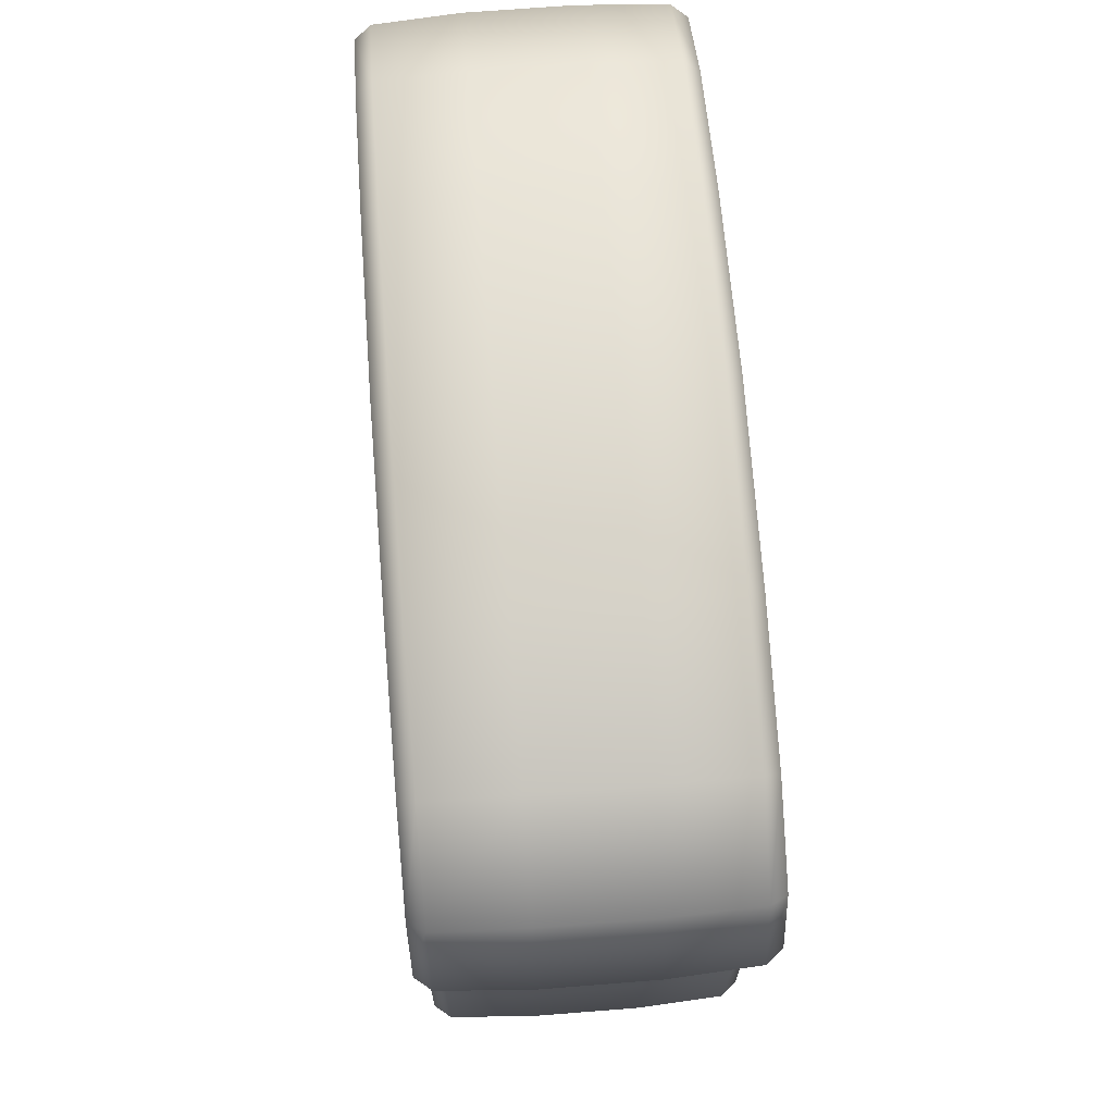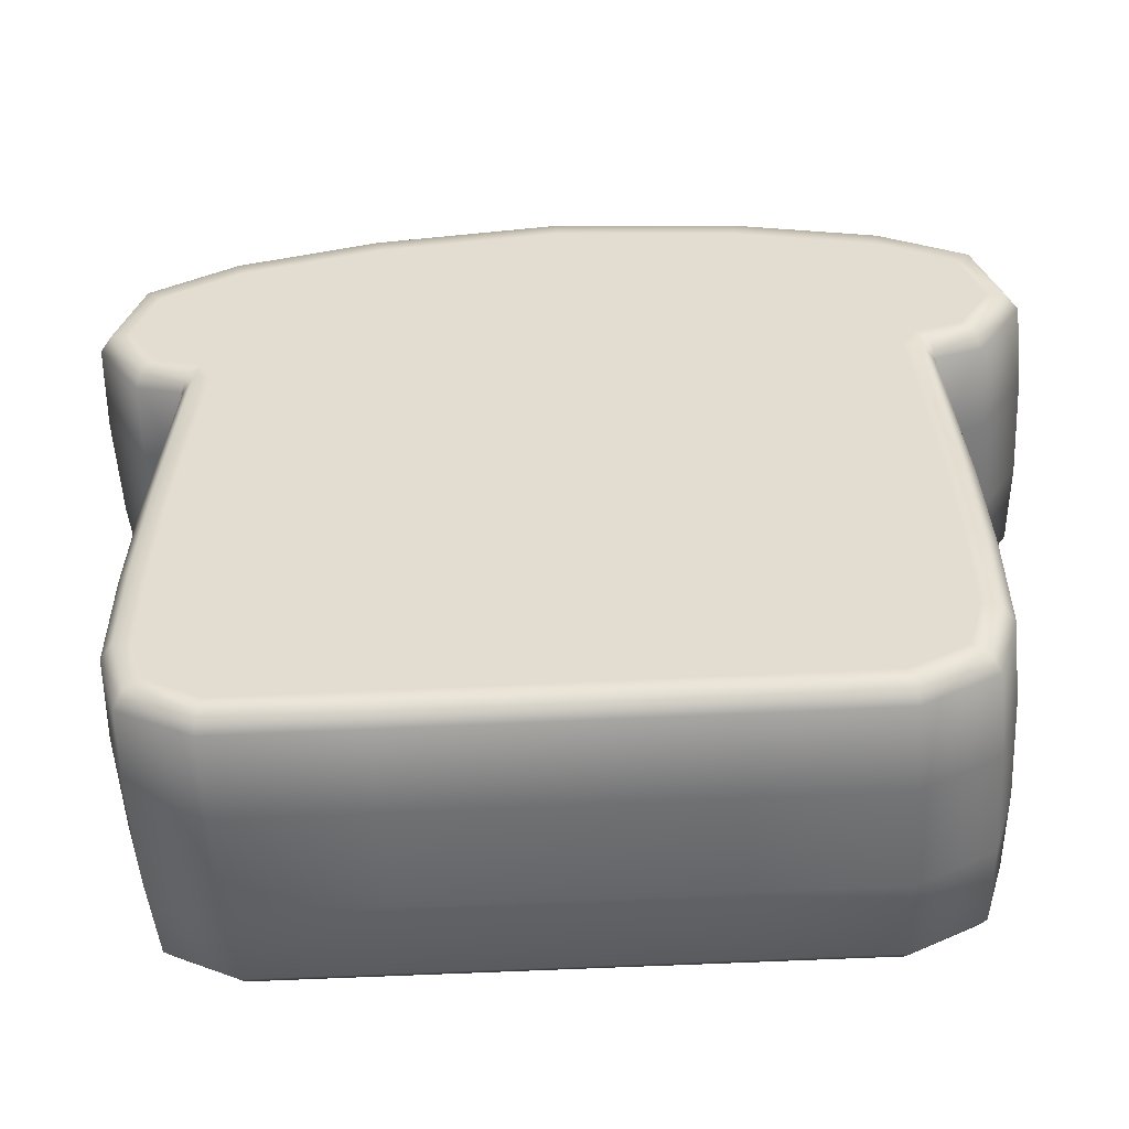
<metadata>
{"format":"obj","ext":"obj","renderer":"f3d","projection":"perspective","resolution":1024,"background":"white","views":[{"elev":68.9,"azim":-94.5,"up":"+Z"},{"elev":-53.3,"azim":3.1,"up":"+Z"}]}
</metadata>
<code>
g Bread
v 0.1754 -0.1627 0.1489
v 4.846e-06 -0.1627 0.1489
v 4.846e-06 -0.1627 0.2802
v 0.1817 -0.1627 0.2689
v 0.2976 -0.1627 0.1458
v 0.3533 -0.1627 0.2446
v 0.1721 -0.1627 -0.06425
v 0.3048 -0.1627 -0.06654
v 0.194 -0.1627 0.3832
v 4.846e-06 -0.1627 0.4021
v 0.3413 -0.1627 0.3475
v 0.4249 -0.1627 0.3021
v 0.4482 -0.1627 0.2308
v 0.3662 -0.1627 0.1651
v 0.3528 -0.1627 0.1427
v 0.4149 -0.1627 0.1787
v 4.846e-06 -0.1627 -0.06424
v 0.3684 -0.1627 -0.06892
v 0.1686 -0.1627 -0.1778
v 4.846e-06 -0.1627 -0.1779
v 0.1626 -0.1627 -0.2895
v 4.846e-06 -0.1627 -0.2895
v 0.1582 -0.1627 -0.3753
v 4.846e-06 -0.1627 -0.3753
v 0.3011 -0.1627 -0.3753
v 0.3064 -0.1627 -0.2928
v 0.3739 -0.1627 -0.2913
v 0.3734 -0.1627 -0.1818
v 0.3069 -0.1627 -0.1802
v 0.3581 -0.1627 -0.3463
v -0.1582 -0.1627 -0.3753
v -0.1626 -0.1627 -0.2895
v -0.3011 -0.1627 -0.3753
v -0.3064 -0.1627 -0.2928
v -0.3739 -0.1627 -0.2913
v -0.3734 -0.1627 -0.1818
v -0.3069 -0.1627 -0.1802
v -0.3581 -0.1627 -0.3463
v -0.1686 -0.1627 -0.1778
v -0.172 -0.1627 -0.06425
v -0.1754 -0.1627 0.1489
v -0.1817 -0.1627 0.2689
v -0.2975 -0.1627 0.1458
v -0.3532 -0.1627 0.2446
v -0.3048 -0.1627 -0.06654
v -0.194 -0.1627 0.3832
v -0.3413 -0.1627 0.3475
v -0.4249 -0.1627 0.3021
v -0.4482 -0.1627 0.2308
v -0.3662 -0.1627 0.1651
v -0.3528 -0.1627 0.1427
v -0.4148 -0.1627 0.1787
v -0.3684 -0.1627 -0.06892
v 0.378 -0.1627 0.1498
v 0.3662 -0.1627 0.1651
v 0.4149 -0.1627 0.1787
v 0.4261 -0.1627 0.1632
v 0.4482 -0.1627 0.2308
v 0.4678 -0.1627 0.2283
v 0.4249 -0.1627 0.3021
v 0.4399 -0.1627 0.3146
v 0.3413 -0.1627 0.3475
v 0.3471 -0.1627 0.3647
v 0.194 -0.1627 0.3832
v 0.1968 -0.1627 0.401
v 4.846e-06 -0.1627 0.4021
v 4.846e-06 -0.1627 0.4201
v 0.3711 -0.1627 0.1383
v 0.3528 -0.1627 0.1427
v 0.3863 -0.1627 -0.06786
v 0.3684 -0.1627 -0.06892
v 0.3914 -0.1627 -0.1813
v 0.3734 -0.1627 -0.1818
v 0.3918 -0.1627 -0.2938
v 0.3739 -0.1627 -0.2913
v 0.3732 -0.1627 -0.3587
v 0.3581 -0.1627 -0.3463
v 0.3055 -0.1627 -0.3932
v 0.3011 -0.1627 -0.3753
v 0.1582 -0.1627 -0.3932
v 0.1582 -0.1627 -0.3753
v 4.846e-06 -0.1627 -0.3932
v 4.846e-06 -0.1627 -0.3753
v 0.3996 -0.146 -0.06708
v 0.4047 -0.146 -0.181
v 0.405 -0.146 -0.2956
v 0.3834 -0.146 -0.3672
v 0.3086 -0.146 -0.4062
v 0.1582 -0.146 -0.4065
v 4.846e-06 -0.146 -0.4065
v -0.1582 -0.1627 -0.3753
v -0.1582 -0.1627 -0.3932
v -0.3011 -0.1627 -0.3753
v -0.3054 -0.1627 -0.3932
v -0.3581 -0.1627 -0.3463
v -0.3732 -0.1627 -0.3587
v -0.3739 -0.1627 -0.2913
v -0.3918 -0.1627 -0.2938
v -0.3734 -0.1627 -0.1818
v -0.3914 -0.1627 -0.1813
v -0.3684 -0.1627 -0.06892
v -0.3863 -0.1627 -0.06786
v -0.3528 -0.1627 0.1427
v -0.3711 -0.1627 0.1383
v -0.3662 -0.1627 0.1651
v -0.3779 -0.1627 0.1498
v -0.4148 -0.1627 0.1787
v -0.426 -0.1627 0.1632
v -0.4482 -0.1627 0.2308
v -0.4678 -0.1627 0.2283
v -0.4249 -0.1627 0.3021
v -0.4399 -0.1627 0.3146
v -0.3413 -0.1627 0.3475
v -0.3471 -0.1627 0.3647
v -0.194 -0.1627 0.3832
v -0.1968 -0.1627 0.401
v -0.386 -0.146 0.1392
v -0.4338 -0.146 0.1524
v -0.384 -0.146 0.1353
v -0.3996 -0.146 -0.06708
v -0.4047 -0.146 -0.181
v -0.405 -0.146 -0.2956
v -0.3834 -0.146 -0.3672
v -0.3085 -0.146 -0.4062
v -0.1582 -0.146 -0.4065
v -0.4809 -0.146 0.2266
v -0.4501 -0.146 0.323
v -0.3513 -0.146 0.3773
v -0.1988 -0.146 0.4141
v 4.846e-06 -0.146 0.4334
v 0.1988 -0.146 0.4141
v 0.3513 -0.146 0.3773
v 0.4501 -0.146 0.323
v 0.4809 -0.146 0.2266
v 0.4338 -0.146 0.1524
v 0.386 -0.146 0.1392
v 4.846e-06 0.1649 0.2802
v 4.846e-06 0.1649 0.1489
v 0.1754 0.1649 0.1489
v 0.1817 0.1649 0.2689
v 0.2976 0.1649 0.1458
v 0.3533 0.1649 0.2446
v 0.1721 0.1649 -0.06425
v 0.3048 0.1649 -0.06654
v 0.194 0.1649 0.3832
v 4.846e-06 0.1649 0.4021
v 0.3413 0.1649 0.3475
v 0.4249 0.1649 0.3021
v 0.4482 0.1649 0.2308
v 0.3662 0.1649 0.1651
v 0.3528 0.1649 0.1427
v 0.4149 0.1649 0.1787
v 4.846e-06 0.1649 -0.06424
v 0.3684 0.1649 -0.06892
v 0.1686 0.1649 -0.1778
v 4.846e-06 0.1649 -0.1779
v 0.1626 0.1649 -0.2895
v 4.846e-06 0.1649 -0.2895
v 0.1582 0.1649 -0.3753
v 4.846e-06 0.1649 -0.3753
v 0.3011 0.1649 -0.3753
v 0.3064 0.1649 -0.2928
v 0.3739 0.1649 -0.2913
v 0.3734 0.1649 -0.1818
v 0.3069 0.1649 -0.1802
v 0.3581 0.1649 -0.3463
v -0.1582 0.1649 -0.3753
v -0.1626 0.1649 -0.2895
v -0.3011 0.1649 -0.3753
v -0.3064 0.1649 -0.2928
v -0.3739 0.1649 -0.2913
v -0.3734 0.1649 -0.1818
v -0.3069 0.1649 -0.1802
v -0.3581 0.1649 -0.3463
v -0.1686 0.1649 -0.1778
v -0.172 0.1649 -0.06425
v -0.1754 0.1649 0.1489
v -0.1817 0.1649 0.2689
v -0.2975 0.1649 0.1458
v -0.3532 0.1649 0.2446
v -0.3048 0.1649 -0.06654
v -0.194 0.1649 0.3832
v -0.3413 0.1649 0.3475
v -0.4249 0.1649 0.3021
v -0.4482 0.1649 0.2308
v -0.3662 0.1649 0.1651
v -0.3528 0.1649 0.1427
v -0.4148 0.1649 0.1787
v -0.3684 0.1649 -0.06892
v 0.4149 0.1649 0.1787
v 0.3662 0.1649 0.1651
v 0.378 0.1649 0.1498
v 0.4261 0.1649 0.1632
v 0.4482 0.1649 0.2308
v 0.4678 0.1649 0.2283
v 0.4249 0.1649 0.3021
v 0.4399 0.1649 0.3146
v 0.3413 0.1649 0.3475
v 0.3471 0.1649 0.3647
v 0.194 0.1649 0.3832
v 0.1968 0.1649 0.401
v 4.846e-06 0.1649 0.4021
v 4.846e-06 0.1649 0.4201
v 0.3711 0.1649 0.1383
v 0.3528 0.1649 0.1427
v 0.3863 0.1649 -0.06786
v 0.3684 0.1649 -0.06892
v 0.3914 0.1649 -0.1813
v 0.3734 0.1649 -0.1818
v 0.3918 0.1649 -0.2938
v 0.3739 0.1649 -0.2913
v 0.3732 0.1649 -0.3587
v 0.3581 0.1649 -0.3463
v 0.3055 0.1649 -0.3932
v 0.3011 0.1649 -0.3753
v 0.1582 0.1649 -0.3932
v 0.1582 0.1649 -0.3753
v 4.846e-06 0.1649 -0.3932
v 4.846e-06 0.1649 -0.3753
v 0.1582 0.1482 -0.4065
v 4.846e-06 0.1482 -0.4065
v 0.3086 0.1482 -0.4062
v 0.3834 0.1482 -0.3672
v 0.405 0.1482 -0.2956
v 0.4047 0.1482 -0.181
v 0.3996 0.1482 -0.06708
v 0.384 0.1482 0.1353
v 0.386 0.1482 0.1392
v 0.4338 0.1482 0.1524
v 0.4809 0.1482 0.2266
v 0.4501 0.1482 0.323
v 0.3513 0.1482 0.3773
v 0.1988 0.1482 0.4141
v 4.846e-06 0.1482 0.4334
v -0.1968 0.1649 0.401
v -0.194 0.1649 0.3832
v -0.3471 0.1649 0.3647
v -0.3413 0.1649 0.3475
v -0.4399 0.1649 0.3146
v -0.4249 0.1649 0.3021
v -0.4678 0.1649 0.2283
v -0.4482 0.1649 0.2308
v -0.426 0.1649 0.1632
v -0.4148 0.1649 0.1787
v -0.3779 0.1649 0.1498
v -0.3662 0.1649 0.1651
v -0.3711 0.1649 0.1383
v -0.3528 0.1649 0.1427
v -0.3863 0.1649 -0.06786
v -0.3684 0.1649 -0.06892
v -0.3914 0.1649 -0.1813
v -0.3734 0.1649 -0.1818
v -0.3918 0.1649 -0.2938
v -0.3739 0.1649 -0.2913
v -0.3732 0.1649 -0.3587
v -0.3581 0.1649 -0.3463
v -0.3054 0.1649 -0.3932
v -0.3011 0.1649 -0.3753
v -0.1582 0.1649 -0.3932
v -0.1582 0.1649 -0.3753
v -0.1582 0.1482 -0.4065
v -0.3085 0.1482 -0.4062
v -0.3834 0.1482 -0.3672
v -0.405 0.1482 -0.2956
v -0.4047 0.1482 -0.181
v -0.3996 0.1482 -0.06708
v -0.384 0.1482 0.1353
v -0.386 0.1482 0.1392
v -0.4338 0.1482 0.1524
v -0.4809 0.1482 0.2266
v -0.4501 0.1482 0.323
v -0.3513 0.1482 0.3773
v -0.1988 0.1482 0.4141
v 0.4338 -0.146 0.1524
v 0.4372 -0.05552 0.1478
v 0.3896 -0.05552 0.1348
v 0.386 -0.146 0.1392
v 0.4809 -0.146 0.2266
v 0.4866 -0.05552 0.2259
v 0.4501 -0.146 0.323
v 0.4545 -0.05552 0.3267
v 0.3513 -0.146 0.3773
v 0.3532 -0.05552 0.3828
v 0.1988 -0.146 0.4141
v 0.1997 -0.05552 0.4198
v 4.846e-06 -0.146 0.4334
v 4.846e-06 -0.05552 0.4391
v 0.3896 -0.05552 0.1342
v 0.384 -0.146 0.1353
v 0.4054 -0.05552 -0.06673
v 0.3996 -0.146 -0.06708
v 0.4104 -0.05552 -0.1809
v 0.4047 -0.146 -0.181
v 0.4107 -0.05552 -0.2964
v 0.405 -0.146 -0.2956
v 0.3878 -0.05552 -0.3708
v 0.3834 -0.146 -0.3672
v 0.3099 -0.05552 -0.4117
v 0.3086 -0.146 -0.4062
v 0.1582 -0.05552 -0.4123
v 0.1582 -0.146 -0.4065
v 4.846e-06 -0.05552 -0.4123
v 4.846e-06 -0.146 -0.4065
v 0.1582 0.05772 -0.4123
v 4.846e-06 0.05772 -0.4123
v 4.846e-06 0.1482 -0.4065
v 0.1582 0.1482 -0.4065
v 0.3099 0.05772 -0.4117
v 0.3086 0.1482 -0.4062
v 0.3878 0.05772 -0.3708
v 0.3834 0.1482 -0.3672
v 0.4107 0.05772 -0.2964
v 0.405 0.1482 -0.2956
v 0.4104 0.05772 -0.1809
v 0.4047 0.1482 -0.181
v 0.4054 0.05772 -0.06673
v 0.3996 0.1482 -0.06708
v 0.3896 0.05772 0.1342
v 0.384 0.1482 0.1353
v 0.3896 0.05772 0.1348
v 0.386 0.1482 0.1392
v 0.4372 0.05772 0.1478
v 0.4338 0.1482 0.1524
v 0.4866 0.05772 0.2259
v 0.4809 0.1482 0.2266
v 0.4545 0.05772 0.3267
v 0.4501 0.1482 0.323
v 0.3532 0.05772 0.3828
v 0.3513 0.1482 0.3773
v 0.1997 0.05772 0.4198
v 0.1988 0.1482 0.4141
v 4.846e-06 0.05772 0.4391
v 4.846e-06 0.1482 0.4334
v -0.1988 0.1482 0.4141
v -0.1997 0.05772 0.4198
v -0.3513 0.1482 0.3773
v -0.3532 0.05772 0.3828
v -0.4501 0.1482 0.323
v -0.4545 0.05772 0.3267
v -0.4809 0.1482 0.2266
v -0.4866 0.05772 0.2259
v -0.4338 0.1482 0.1524
v -0.4372 0.05772 0.1478
v -0.386 0.1482 0.1392
v -0.3896 0.05772 0.1348
v -0.384 0.1482 0.1353
v -0.3896 0.05772 0.1342
v -0.3996 0.1482 -0.06708
v -0.4053 0.05772 -0.06673
v -0.4047 0.1482 -0.181
v -0.4104 0.05772 -0.1809
v -0.405 0.1482 -0.2956
v -0.4107 0.05772 -0.2964
v -0.3834 0.1482 -0.3672
v -0.3878 0.05772 -0.3708
v -0.3085 0.1482 -0.4062
v -0.3099 0.05772 -0.4117
v -0.1582 0.1482 -0.4065
v -0.1582 0.05772 -0.4123
v 4.846e-06 0.1482 -0.4065
v 4.846e-06 0.05772 -0.4123
v 4.846e-06 -0.05552 -0.4123
v -0.1582 -0.05552 -0.4123
v -0.1582 -0.146 -0.4065
v 4.846e-06 -0.146 -0.4065
v -0.3085 -0.146 -0.4062
v -0.3099 -0.05552 -0.4117
v -0.3834 -0.146 -0.3672
v -0.3878 -0.05552 -0.3708
v -0.405 -0.146 -0.2956
v -0.4107 -0.05552 -0.2964
v -0.4047 -0.146 -0.181
v -0.4104 -0.05552 -0.1809
v -0.3996 -0.146 -0.06708
v -0.4053 -0.05552 -0.06673
v -0.384 -0.146 0.1353
v -0.3896 -0.05552 0.1342
v -0.386 -0.146 0.1392
v -0.3896 -0.05552 0.1348
v -0.4338 -0.146 0.1524
v -0.4372 -0.05552 0.1478
v -0.4809 -0.146 0.2266
v -0.4866 -0.05552 0.2259
v -0.4501 -0.146 0.323
v -0.4545 -0.05552 0.3267
v -0.3513 -0.146 0.3773
v -0.3532 -0.05552 0.3828
v -0.1988 -0.146 0.4141
v -0.1997 -0.05552 0.4198
v 0.378 -0.1627 0.1498
v 0.386 -0.146 0.1392
v 0.384 -0.146 0.1353
v 0.3711 -0.1627 0.1383
v 0.384 -0.146 0.1353
g Bread_0
f 3 2 1
f 4 3 1
f 4 1 5
f 6 4 5
f 1 7 5
f 1 2 7
f 7 8 5
f 3 4 9
f 10 3 9
f 4 6 11
f 9 4 11
f 12 11 6
f 13 12 6
f 6 5 14
f 5 15 14
f 5 8 15
f 6 14 16
f 13 6 16
f 2 17 7
f 8 18 15
f 7 17 19
f 17 20 19
f 19 20 21
f 20 22 21
f 21 22 23
f 22 24 23
f 21 23 25
f 26 21 25
f 27 26 25
f 26 27 28
f 29 26 28
f 29 19 21
f 26 29 21
f 30 27 25
f 8 29 28
f 18 8 28
f 29 8 7
f 19 29 7
f 24 22 31
f 22 32 31
f 22 20 32
f 31 32 33
f 32 34 33
f 34 35 33
f 35 34 36
f 34 37 36
f 37 34 32
f 35 38 33
f 39 37 32
f 20 39 32
f 20 17 39
f 17 40 39
f 37 39 40
f 17 2 40
f 2 41 40
f 2 3 41
f 3 42 41
f 41 42 43
f 40 41 43
f 42 44 43
f 45 40 43
f 37 45 36
f 45 37 40
f 42 3 46
f 3 10 46
f 42 46 47
f 44 42 47
f 47 48 44
f 48 49 44
f 43 44 50
f 51 43 50
f 45 43 51
f 44 49 52
f 50 44 52
f 53 45 51
f 45 53 36
f 56 55 54
f 57 56 54
f 58 56 57
f 59 58 57
f 60 58 59
f 61 60 59
f 62 60 61
f 63 62 61
f 64 62 63
f 65 64 63
f 66 64 65
f 67 66 65
f 54 55 68
f 55 69 68
f 68 69 70
f 69 71 70
f 70 71 72
f 71 73 72
f 72 73 74
f 73 75 74
f 74 75 76
f 75 77 76
f 76 77 78
f 77 79 78
f 78 79 80
f 79 81 80
f 80 81 82
f 81 83 82
f 70 84 68
f 85 84 70
f 72 85 70
f 86 85 72
f 74 86 72
f 87 86 74
f 76 87 74
f 88 87 76
f 78 88 76
f 89 88 78
f 80 89 78
f 90 89 80
f 82 90 80
f 83 91 82
f 91 92 82
f 90 82 92
f 91 93 92
f 93 94 92
f 93 95 94
f 95 96 94
f 95 97 96
f 97 98 96
f 97 99 98
f 99 100 98
f 99 101 100
f 101 102 100
f 101 103 102
f 103 104 102
f 103 105 104
f 105 106 104
f 105 107 106
f 107 108 106
f 107 109 108
f 109 110 108
f 109 111 110
f 111 112 110
f 111 113 112
f 113 114 112
f 113 115 114
f 115 116 114
f 115 66 116
f 66 67 116
f 117 106 108
f 118 117 108
f 118 108 110
f 117 119 106
f 119 104 106
f 119 120 104
f 120 102 104
f 120 121 102
f 121 100 102
f 121 122 100
f 122 98 100
f 122 123 98
f 123 96 98
f 123 124 96
f 124 94 96
f 124 125 94
f 125 92 94
f 125 90 92
f 126 118 110
f 126 110 112
f 127 126 112
f 127 112 114
f 128 127 114
f 128 114 116
f 129 128 116
f 129 116 67
f 130 129 67
f 131 130 67
f 65 131 67
f 132 131 65
f 63 132 65
f 133 132 63
f 61 133 63
f 134 133 61
f 59 134 61
f 135 134 59
f 57 135 59
f 136 135 57
f 54 136 57
f 139 138 137
f 140 139 137
f 141 139 140
f 142 141 140
f 139 141 143
f 139 143 138
f 141 144 143
f 145 140 137
f 146 145 137
f 147 142 140
f 145 147 140
f 142 147 148
f 149 142 148
f 142 150 141
f 150 151 141
f 141 151 144
f 152 150 142
f 149 152 142
f 143 153 138
f 151 154 144
f 143 155 153
f 155 156 153
f 155 157 156
f 157 158 156
f 157 159 158
f 159 160 158
f 161 159 157
f 162 161 157
f 161 162 163
f 164 163 162
f 165 164 162
f 157 155 165
f 162 157 165
f 166 161 163
f 164 165 144
f 154 164 144
f 143 144 165
f 155 143 165
f 160 167 158
f 167 168 158
f 158 168 156
f 167 169 168
f 169 170 168
f 170 169 171
f 171 172 170
f 172 173 170
f 168 170 173
f 169 174 171
f 175 168 173
f 168 175 156
f 156 175 153
f 175 176 153
f 176 175 173
f 153 176 138
f 176 177 138
f 138 177 137
f 177 178 137
f 177 179 178
f 179 177 176
f 179 180 178
f 181 179 176
f 173 172 181
f 181 176 173
f 178 182 137
f 182 146 137
f 183 182 178
f 180 183 178
f 183 180 184
f 180 185 184
f 186 180 179
f 187 186 179
f 187 179 181
f 188 185 180
f 186 188 180
f 189 187 181
f 172 189 181
f 192 191 190
f 193 192 190
f 193 190 194
f 195 193 194
f 195 194 196
f 197 195 196
f 197 196 198
f 199 197 198
f 199 198 200
f 201 199 200
f 201 200 202
f 203 201 202
f 192 204 191
f 204 205 191
f 204 206 205
f 206 207 205
f 206 208 207
f 208 209 207
f 208 210 209
f 210 211 209
f 210 212 211
f 212 213 211
f 212 214 213
f 214 215 213
f 214 216 215
f 216 217 215
f 216 218 217
f 218 219 217
f 216 220 218
f 220 221 218
f 222 220 216
f 214 222 216
f 223 222 214
f 212 223 214
f 224 223 212
f 210 224 212
f 225 224 210
f 208 225 210
f 226 225 208
f 206 226 208
f 227 226 206
f 204 227 206
f 228 227 204
f 192 228 204
f 229 228 192
f 193 229 192
f 230 229 193
f 195 230 193
f 231 230 195
f 197 231 195
f 232 231 197
f 199 232 197
f 233 232 199
f 201 233 199
f 234 233 201
f 203 234 201
f 234 203 235
f 235 203 202
f 236 235 202
f 237 235 236
f 238 237 236
f 239 237 238
f 240 239 238
f 241 239 240
f 242 241 240
f 243 241 242
f 244 243 242
f 245 243 244
f 246 245 244
f 247 245 246
f 248 247 246
f 249 247 248
f 250 249 248
f 251 249 250
f 252 251 250
f 253 251 252
f 254 253 252
f 255 253 254
f 256 255 254
f 257 255 256
f 258 257 256
f 259 257 258
f 260 259 258
f 218 259 260
f 219 218 260
f 261 259 218
f 221 261 218
f 262 257 259
f 261 262 259
f 263 255 257
f 262 263 257
f 264 253 255
f 263 264 255
f 264 265 253
f 265 251 253
f 265 266 251
f 266 249 251
f 266 267 249
f 267 247 249
f 267 268 247
f 268 245 247
f 268 269 245
f 269 243 245
f 269 270 243
f 270 241 243
f 270 271 241
f 271 239 241
f 271 272 239
f 272 237 239
f 272 273 237
f 273 235 237
f 273 234 235
f 276 275 274
f 277 276 274
f 274 275 278
f 275 279 278
f 278 279 280
f 279 281 280
f 280 281 282
f 281 283 282
f 282 283 284
f 283 285 284
f 284 285 286
f 285 287 286
f 288 276 277
f 289 288 277
f 290 288 289
f 291 290 289
f 292 290 291
f 293 292 291
f 294 292 293
f 295 294 293
f 296 294 295
f 297 296 295
f 298 296 297
f 299 298 297
f 300 298 299
f 301 300 299
f 302 300 301
f 303 302 301
f 304 300 302
f 305 304 302
f 304 305 306
f 307 304 306
f 308 304 307
f 308 298 300
f 304 308 300
f 309 308 307
f 310 308 309
f 310 296 298
f 308 310 298
f 311 310 309
f 312 310 311
f 313 312 311
f 314 312 313
f 315 314 313
f 316 314 315
f 317 316 315
f 318 316 317
f 319 318 317
f 320 318 319
f 321 320 319
f 322 320 321
f 323 322 321
f 324 322 323
f 325 324 323
f 326 324 325
f 327 326 325
f 328 326 327
f 329 328 327
f 330 328 329
f 331 330 329
f 332 330 331
f 333 332 331
f 320 322 276
f 322 275 276
f 322 324 275
f 324 279 275
f 324 326 279
f 326 281 279
f 326 328 281
f 328 283 281
f 328 330 283
f 330 285 283
f 330 332 285
f 332 287 285
f 333 334 332
f 334 335 332
f 334 336 335
f 336 337 335
f 336 338 337
f 338 339 337
f 338 340 339
f 340 341 339
f 340 342 341
f 342 343 341
f 342 344 343
f 344 345 343
f 344 346 345
f 346 347 345
f 346 348 347
f 348 349 347
f 348 350 349
f 350 351 349
f 350 352 351
f 352 353 351
f 352 354 353
f 354 355 353
f 354 356 355
f 356 357 355
f 356 358 357
f 358 359 357
f 358 360 359
f 360 361 359
f 359 361 362
f 363 359 362
f 357 359 363
f 363 362 364
f 362 365 364
f 363 364 366
f 367 363 366
f 367 357 363
f 355 357 367
f 367 366 368
f 369 367 368
f 369 355 367
f 369 368 370
f 371 369 370
f 371 370 372
f 373 371 372
f 373 372 374
f 375 373 374
f 375 374 376
f 377 375 376
f 377 376 378
f 379 377 378
f 379 378 380
f 381 379 380
f 381 380 382
f 383 381 382
f 383 382 384
f 385 383 384
f 385 384 386
f 387 385 386
f 387 386 388
f 389 387 388
f 389 388 286
f 287 389 286
f 381 343 379
f 343 345 379
f 341 343 381
f 383 341 381
f 339 341 383
f 385 339 383
f 337 339 385
f 387 337 385
f 335 337 387
f 389 335 387
f 332 335 389
f 287 332 389
f 345 347 377
f 377 347 375
f 347 349 375
f 375 349 373
f 349 351 373
f 373 351 371
f 351 353 371
f 371 353 369
f 353 355 369
f 379 345 377
f 392 391 390
f 393 392 390
f 84 394 68
f 312 294 296
f 310 312 296
f 312 314 294
f 314 292 294
f 314 316 292
f 316 290 292
f 316 318 290
f 318 288 290
f 318 320 288
f 320 276 288

</code>
